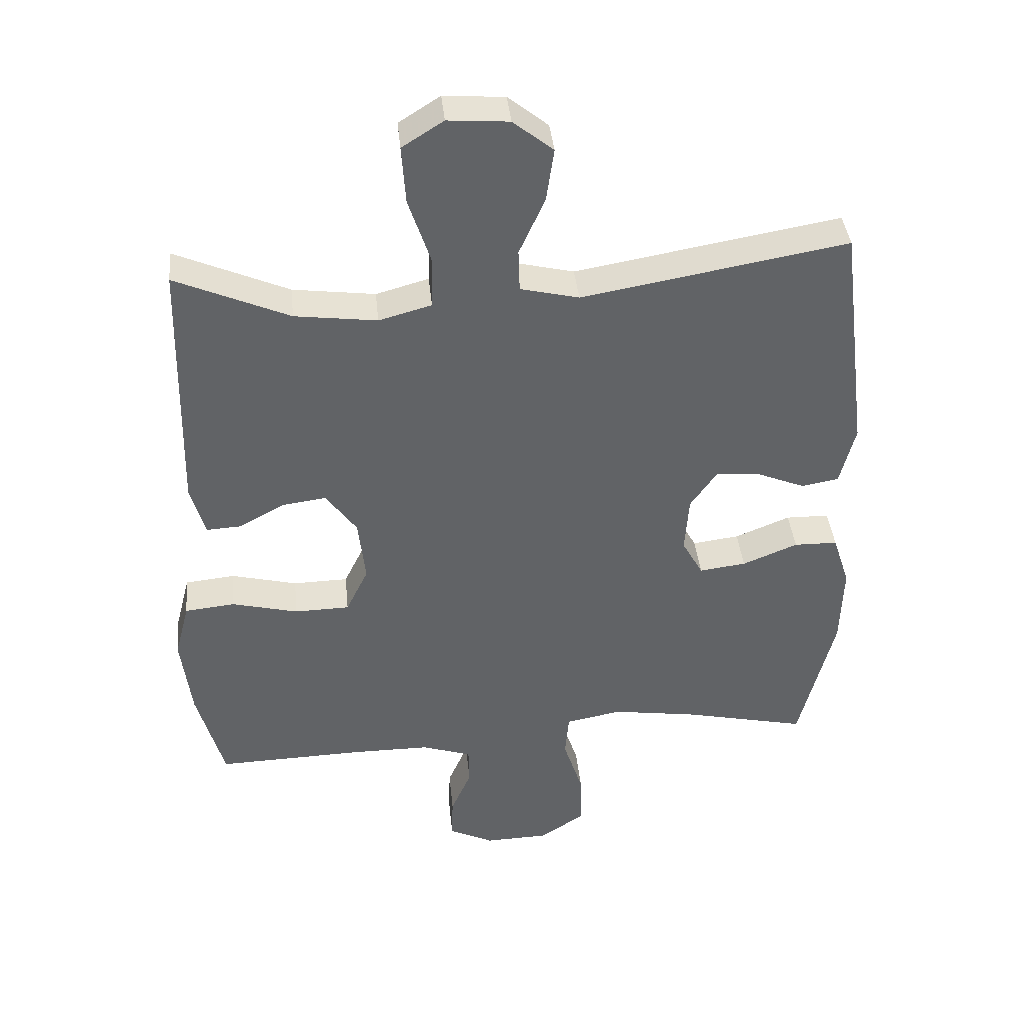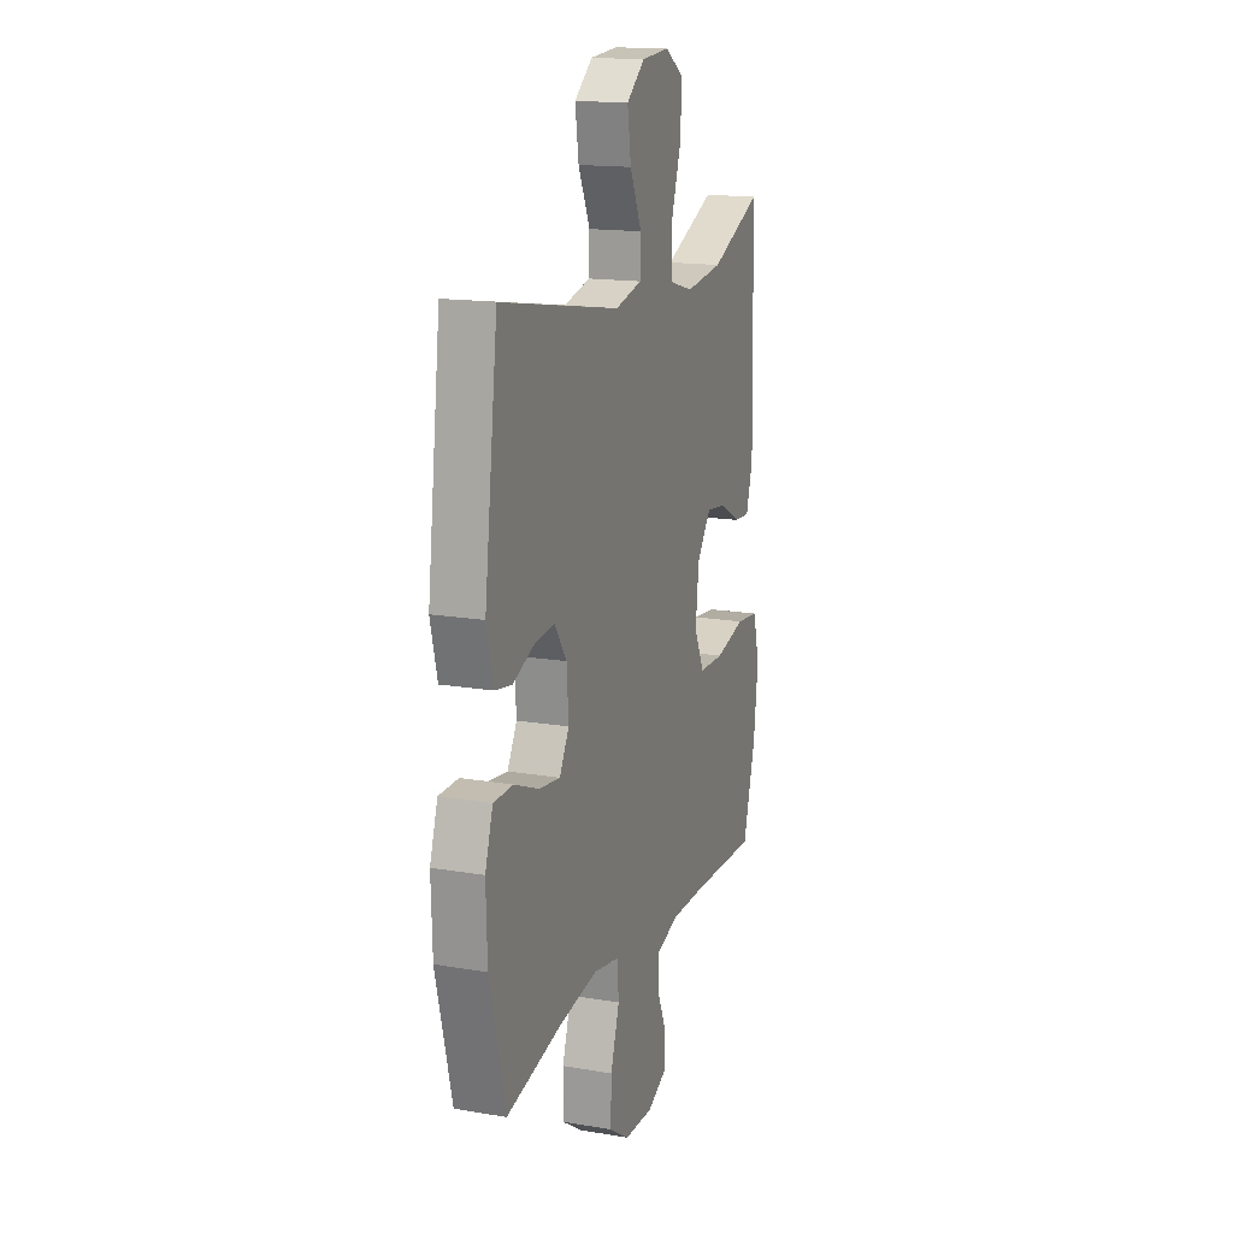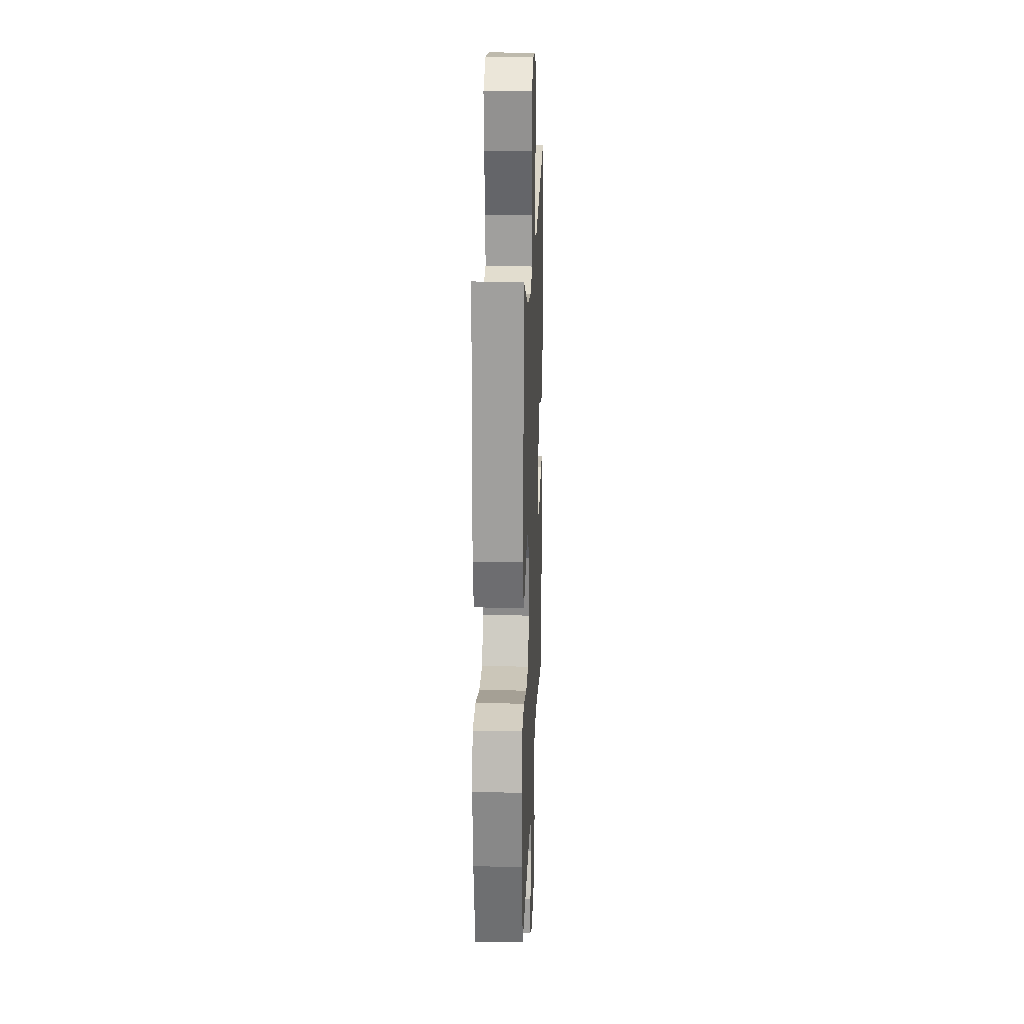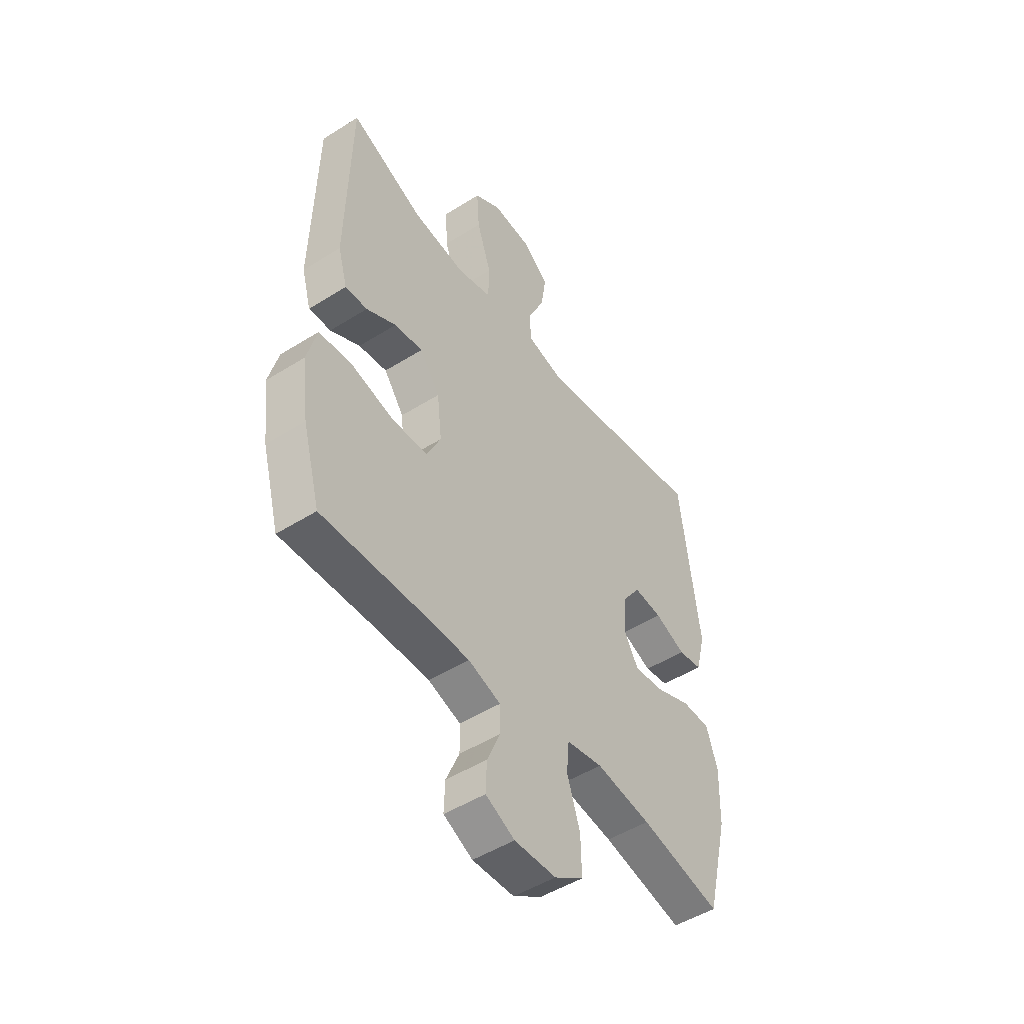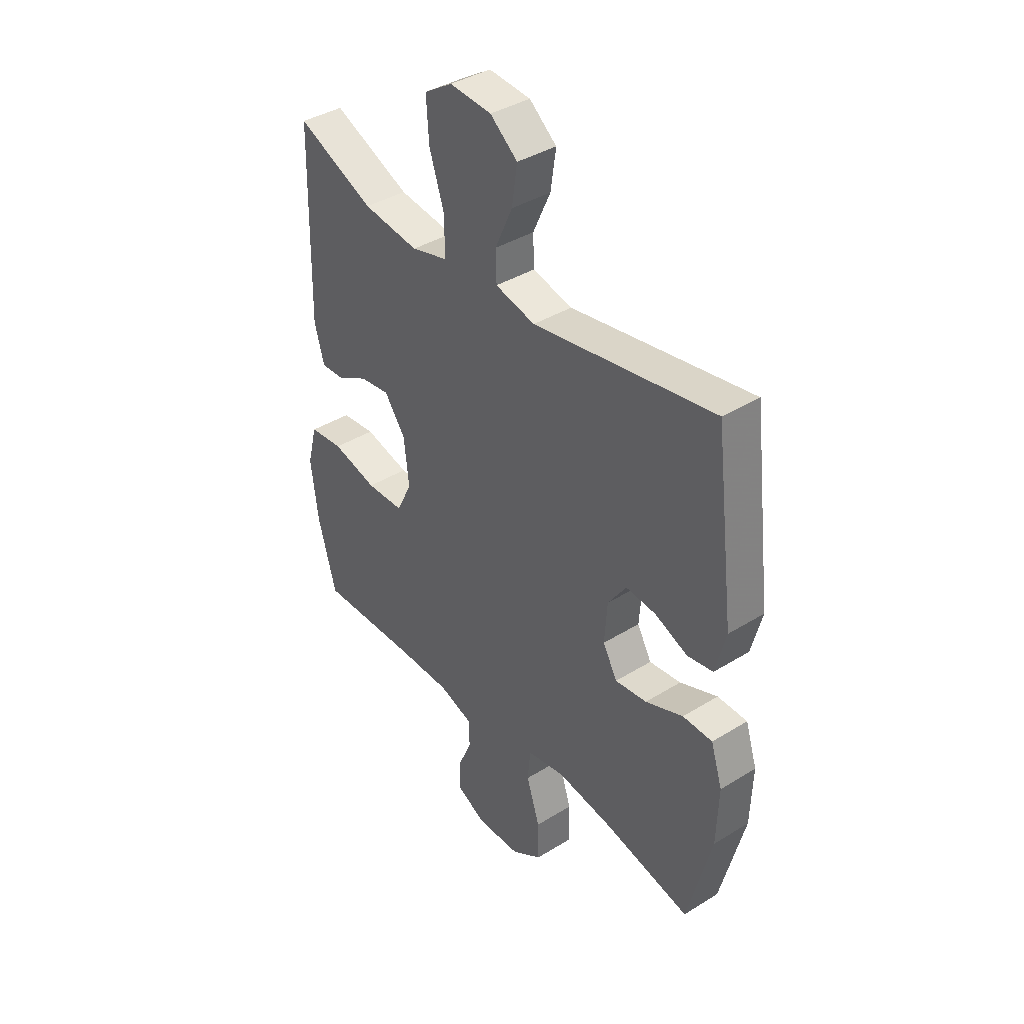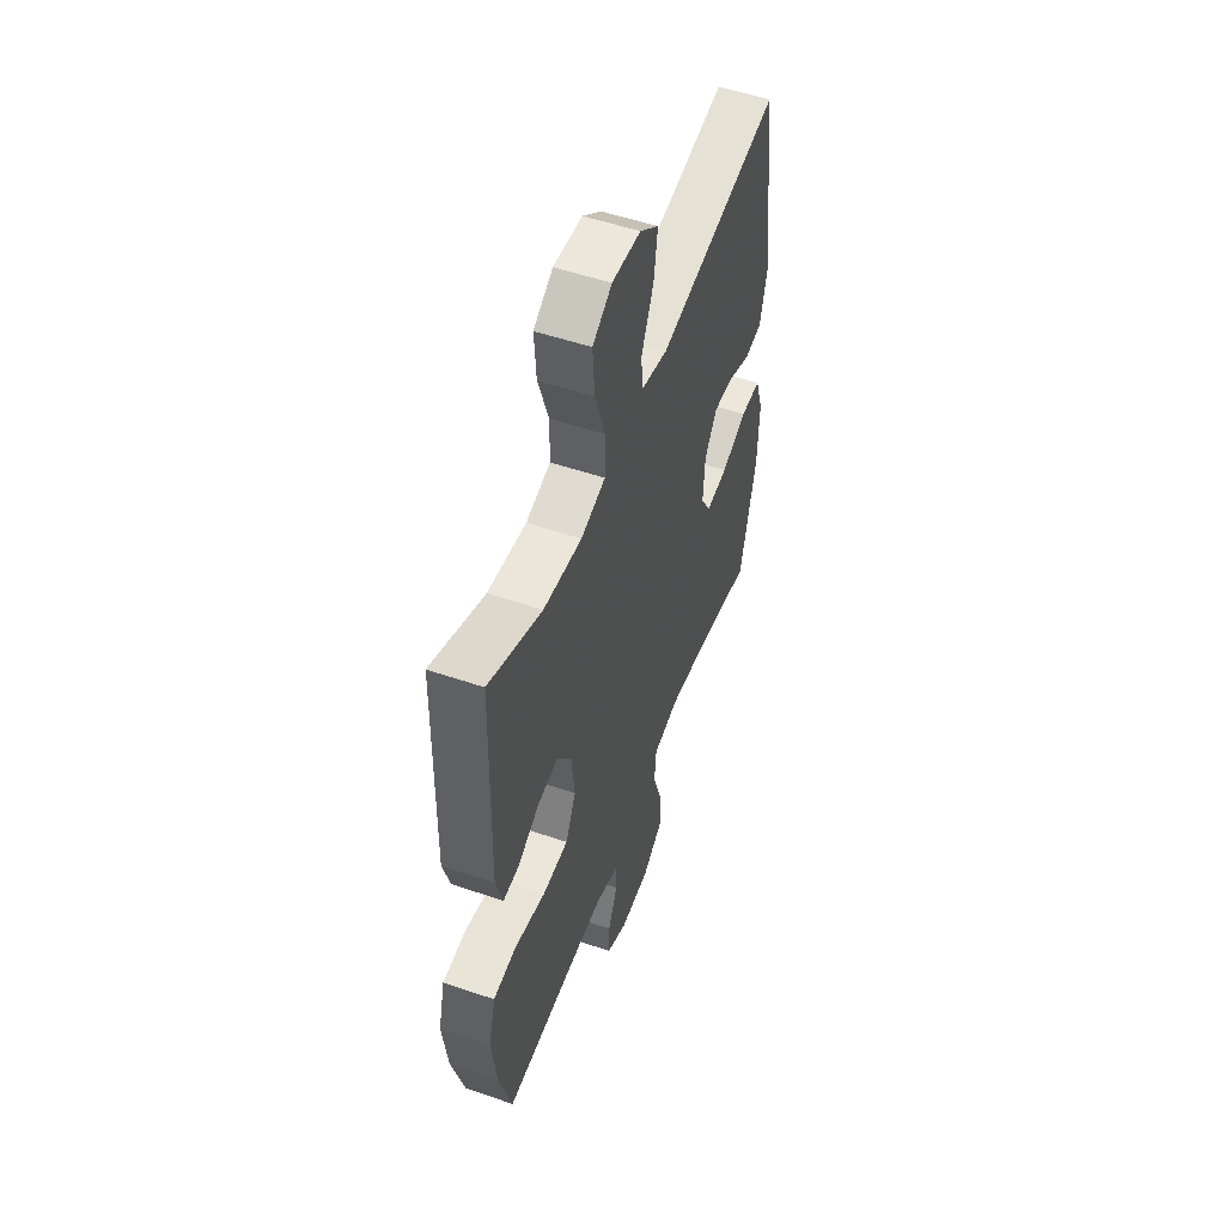
<metadata>
{"format":"obj","ext":"obj","renderer":"f3d","projection":"perspective","resolution":1024,"background":"white","views":[{"elev":39.6,"azim":-5.6,"up":"+Z"},{"elev":16.0,"azim":109.5,"up":"+Z"},{"elev":19.7,"azim":-87.8,"up":"+Z"},{"elev":-49.2,"azim":-55.1,"up":"+Z"},{"elev":39.2,"azim":52.3,"up":"+Z"},{"elev":53.0,"azim":-69.9,"up":"+Z"}]}
</metadata>
<code>
v 0.5 0.07 -0.5
v 0.31 0.07 -0.458
v 0.181 0.07 -0.439
v 0.096 0.07 -0.455
v 0.09 0.07 -0.522
v 0.12 0.07 -0.614
v 0.122 0.07 -0.697
v 0.054 0.07 -0.742
v -0.044 0.07 -0.745
v -0.112 0.07 -0.712
v -0.11 0.07 -0.648
v -0.079 0.07 -0.576
v -0.08 0.07 -0.518
v -0.156 0.07 -0.493
v -0.275 0.07 -0.493
v -0.5 0.07 -0.5
v -0.541 0.07 -0.352
v -0.557 0.07 -0.225
v -0.535 0.07 -0.14
v -0.459 0.07 -0.132
v -0.358 0.07 -0.157
v -0.274 0.07 -0.155
v -0.24 0.07 -0.085
v -0.251 0.07 0.013
v -0.298 0.07 0.078
v -0.365 0.07 0.069
v -0.435 0.07 0.031
v -0.487 0.07 0.028
v -0.509 0.07 0.105
v -0.5 0.07 0.5
v -0.327 0.07 0.425
v -0.202 0.07 0.409
v -0.122 0.07 0.431
v -0.12 0.07 0.508
v -0.154 0.07 0.61
v -0.16 0.07 0.698
v -0.097 0.07 0.738
v -0.004 0.07 0.731
v 0.057 0.07 0.682
v 0.045 0.07 0.601
v 0.006 0.07 0.515
v 0.008 0.07 0.451
v 0.097 0.07 0.43
v 0.5 0.07 0.5
v 0.545 0.07 0.143
v 0.522 0.07 0.052
v 0.465 0.07 0.042
v 0.392 0.07 0.072
v 0.325 0.07 0.078
v 0.284 0.07 0.019
v 0.278 0.07 -0.068
v 0.31 0.07 -0.125
v 0.381 0.07 -0.116
v 0.465 0.07 -0.082
v 0.531 0.07 -0.083
v 0.557 0.07 -0.163
v 0.553 0.07 -0.287
v 0.5 0 -0.5
v 0.31 0 -0.458
v 0.181 0 -0.439
v 0.096 0 -0.455
v 0.09 0 -0.522
v 0.12 0 -0.614
v 0.122 0 -0.697
v 0.054 0 -0.742
v -0.044 0 -0.745
v -0.112 0 -0.712
v -0.11 0 -0.648
v -0.079 0 -0.576
v -0.08 0 -0.518
v -0.156 0 -0.493
v -0.275 0 -0.493
v -0.5 0 -0.5
v -0.541 0 -0.352
v -0.557 0 -0.225
v -0.535 0 -0.14
v -0.459 0 -0.132
v -0.358 0 -0.157
v -0.274 0 -0.155
v -0.24 0 -0.085
v -0.251 0 0.013
v -0.298 0 0.078
v -0.365 0 0.069
v -0.435 0 0.031
v -0.487 0 0.028
v -0.509 0 0.105
v -0.5 0 0.5
v -0.327 0 0.425
v -0.202 0 0.409
v -0.122 0 0.431
v -0.12 0 0.508
v -0.154 0 0.61
v -0.16 0 0.698
v -0.097 0 0.738
v -0.004 0 0.731
v 0.057 0 0.682
v 0.045 0 0.601
v 0.006 0 0.515
v 0.008 0 0.451
v 0.097 0 0.43
v 0.5 0 0.5
v 0.545 0 0.143
v 0.522 0 0.052
v 0.465 0 0.042
v 0.392 0 0.072
v 0.325 0 0.078
v 0.284 0 0.019
v 0.278 0 -0.068
v 0.31 0 -0.125
v 0.381 0 -0.116
v 0.465 0 -0.082
v 0.531 0 -0.083
v 0.557 0 -0.163
v 0.553 0 -0.287
f 57 1 2
f 56 57 2
f 55 56 2
f 54 55 2
f 53 54 2
f 52 53 2 3
f 51 52 3 4
f 50 51 4
f 46 47 48
f 45 46 48
f 44 45 48
f 43 44 48
f 42 43 48 49
f 39 40 41
f 38 39 41
f 37 38 41
f 36 37 41
f 35 36 41
f 34 35 41
f 33 34 41 42
f 42 49 50
f 33 42 50
f 32 33 50
f 29 30 31
f 28 29 31
f 27 28 31
f 26 27 31
f 25 26 31 32
f 19 20 21
f 18 19 21
f 17 18 21
f 16 17 21
f 15 16 21
f 14 15 21 22
f 13 14 22 23
f 10 11 12
f 9 10 12
f 8 9 12
f 7 8 12
f 6 7 12
f 5 6 12
f 4 5 12 13
f 32 50 4
f 25 32 4
f 24 25 4
f 4 13 23 24
f 59 58 114
f 59 114 113
f 59 113 112
f 59 112 111
f 59 111 110
f 60 59 110 109
f 61 60 109 108
f 61 108 107
f 105 104 103
f 105 103 102
f 105 102 101
f 105 101 100
f 106 105 100 99
f 98 97 96
f 98 96 95
f 98 95 94
f 98 94 93
f 98 93 92
f 98 92 91
f 99 98 91 90
f 107 106 99
f 107 99 90
f 107 90 89
f 88 87 86
f 88 86 85
f 88 85 84
f 88 84 83
f 89 88 83 82
f 78 77 76
f 78 76 75
f 78 75 74
f 78 74 73
f 78 73 72
f 79 78 72 71
f 80 79 71 70
f 69 68 67
f 69 67 66
f 69 66 65
f 69 65 64
f 69 64 63
f 69 63 62
f 70 69 62 61
f 61 107 89
f 61 89 82
f 61 82 81
f 81 80 70 61
f 1 58 59 2
f 2 59 60 3
f 3 60 61 4
f 4 61 62 5
f 5 62 63 6
f 6 63 64 7
f 7 64 65 8
f 8 65 66 9
f 9 66 67 10
f 10 67 68 11
f 11 68 69 12
f 12 69 70 13
f 13 70 71 14
f 14 71 72 15
f 15 72 73 16
f 16 73 74 17
f 17 74 75 18
f 18 75 76 19
f 19 76 77 20
f 20 77 78 21
f 21 78 79 22
f 22 79 80 23
f 23 80 81 24
f 24 81 82 25
f 25 82 83 26
f 26 83 84 27
f 27 84 85 28
f 28 85 86 29
f 29 86 87 30
f 30 87 88 31
f 31 88 89 32
f 32 89 90 33
f 33 90 91 34
f 34 91 92 35
f 35 92 93 36
f 36 93 94 37
f 37 94 95 38
f 38 95 96 39
f 39 96 97 40
f 40 97 98 41
f 41 98 99 42
f 42 99 100 43
f 43 100 101 44
f 44 101 102 45
f 45 102 103 46
f 46 103 104 47
f 47 104 105 48
f 48 105 106 49
f 49 106 107 50
f 50 107 108 51
f 51 108 109 52
f 52 109 110 53
f 53 110 111 54
f 54 111 112 55
f 55 112 113 56
f 56 113 114 57
f 57 114 58 1

</code>
